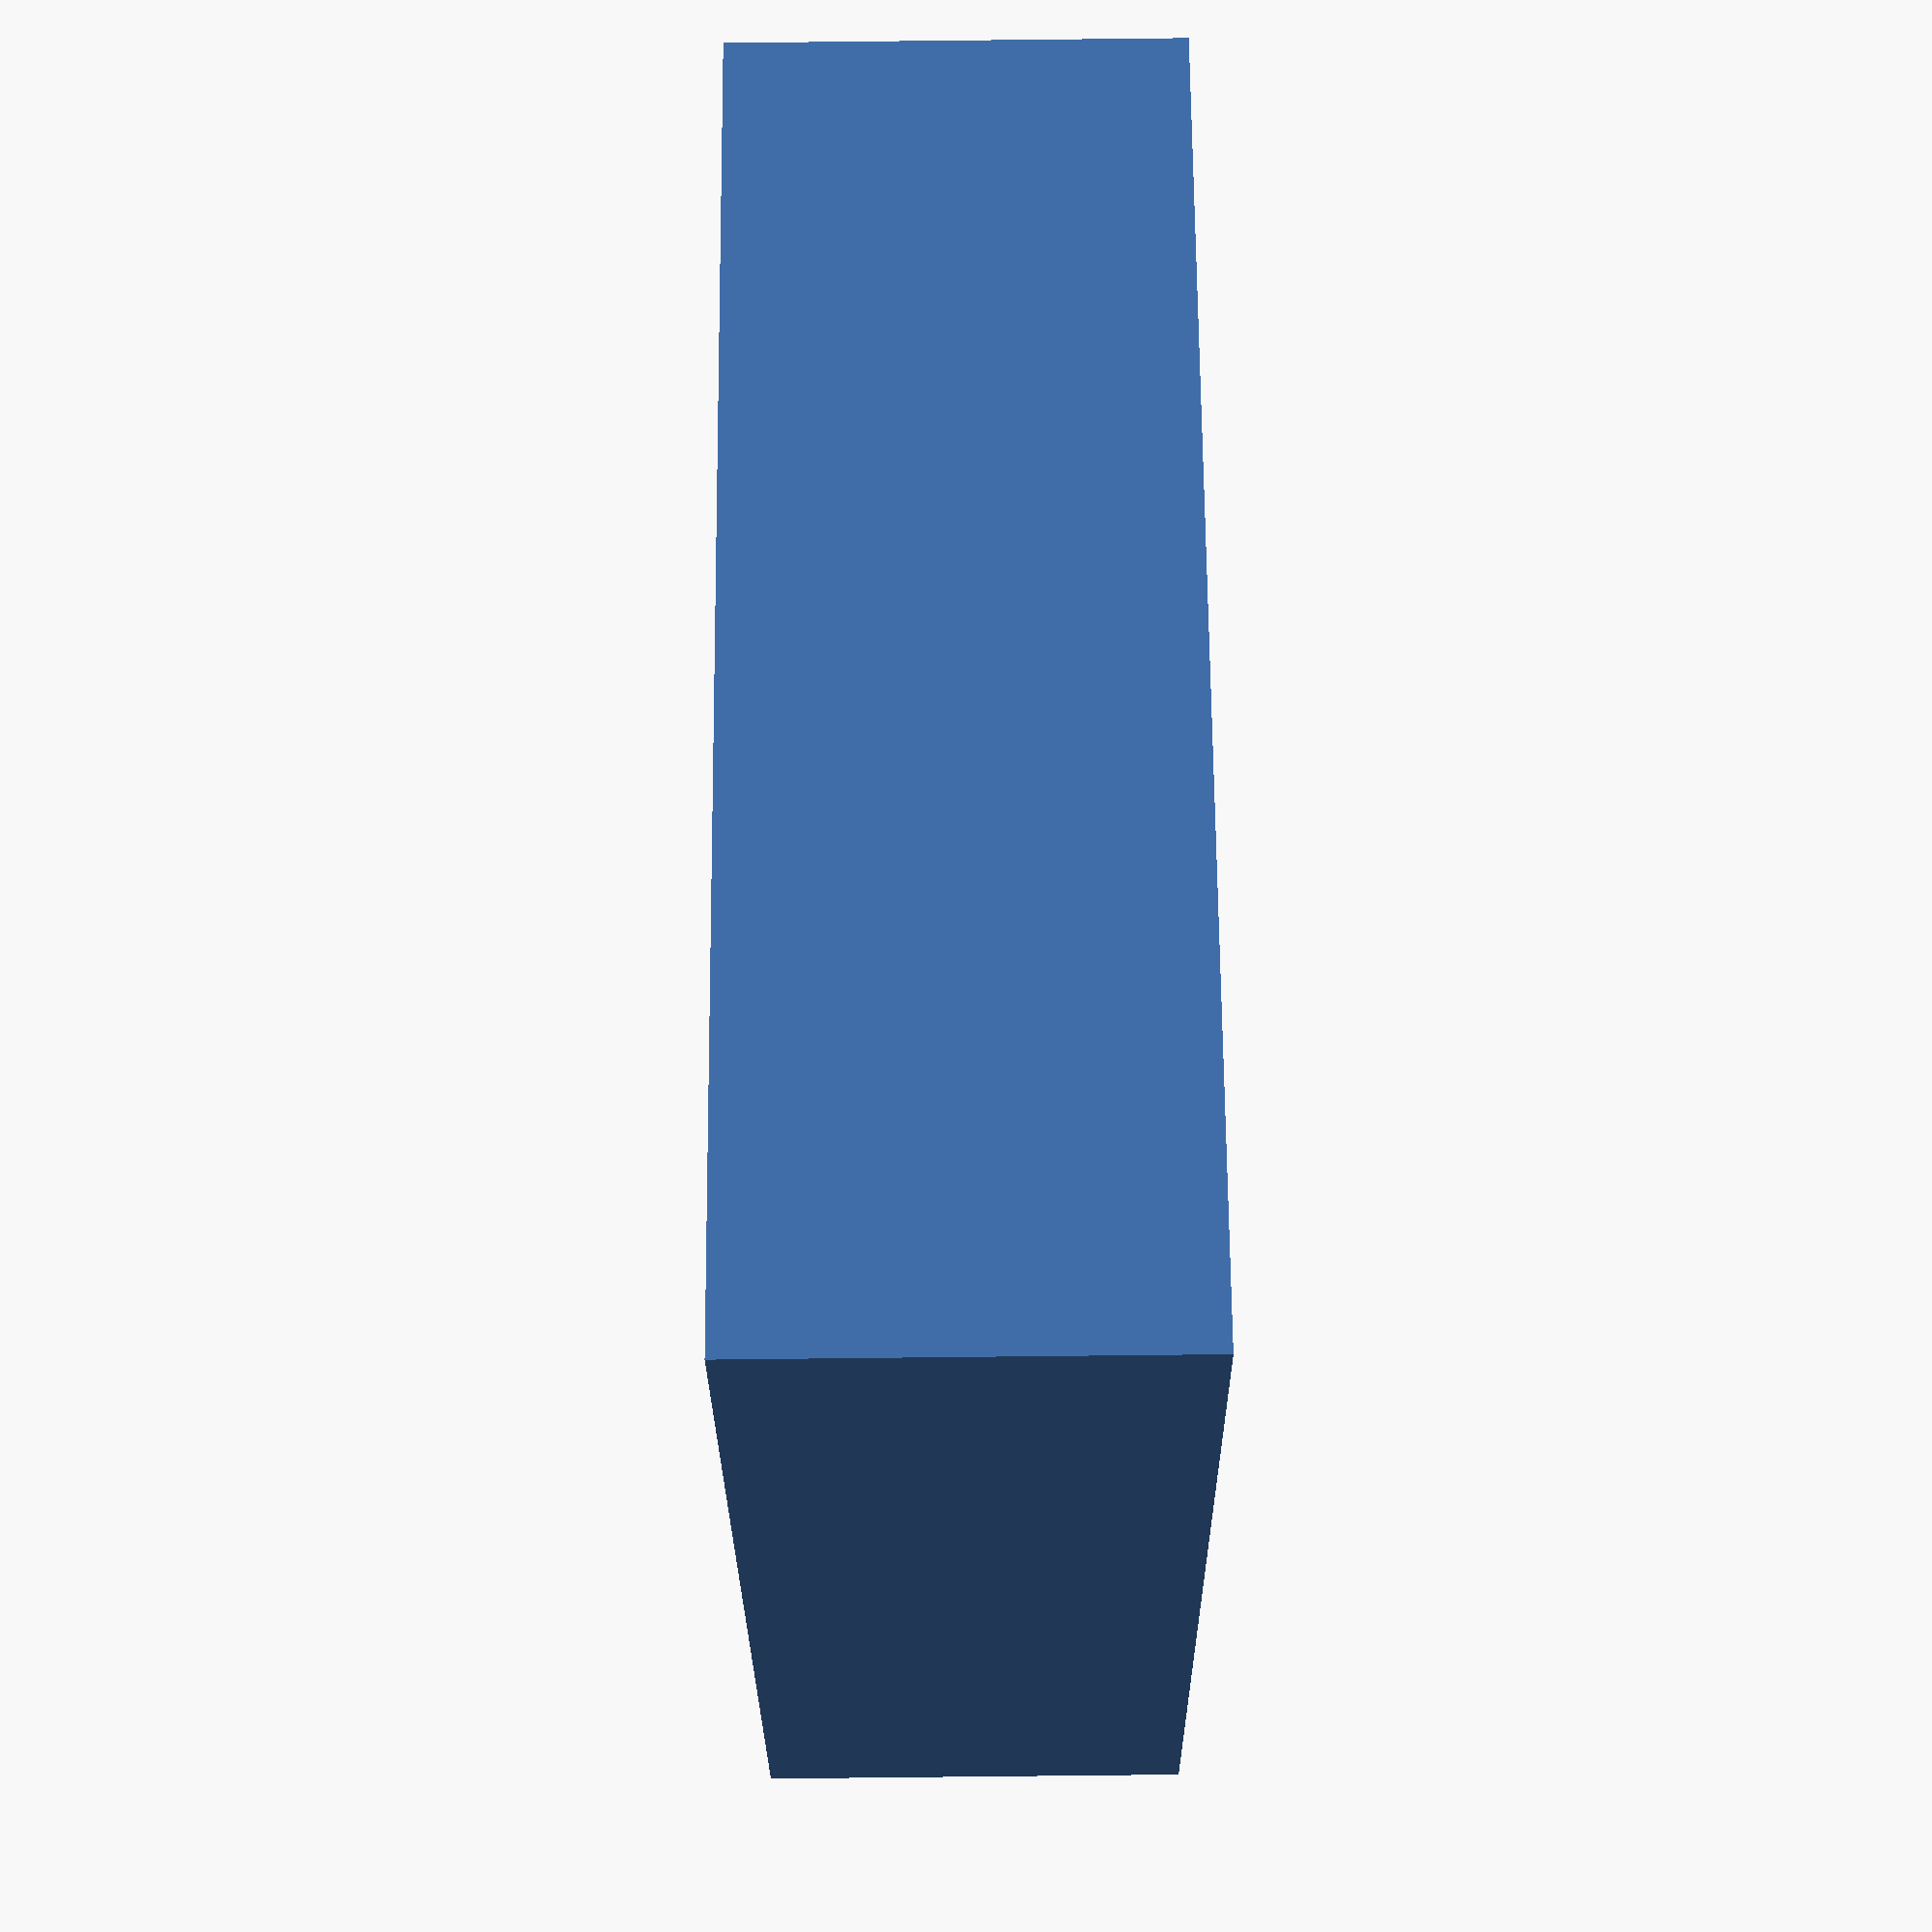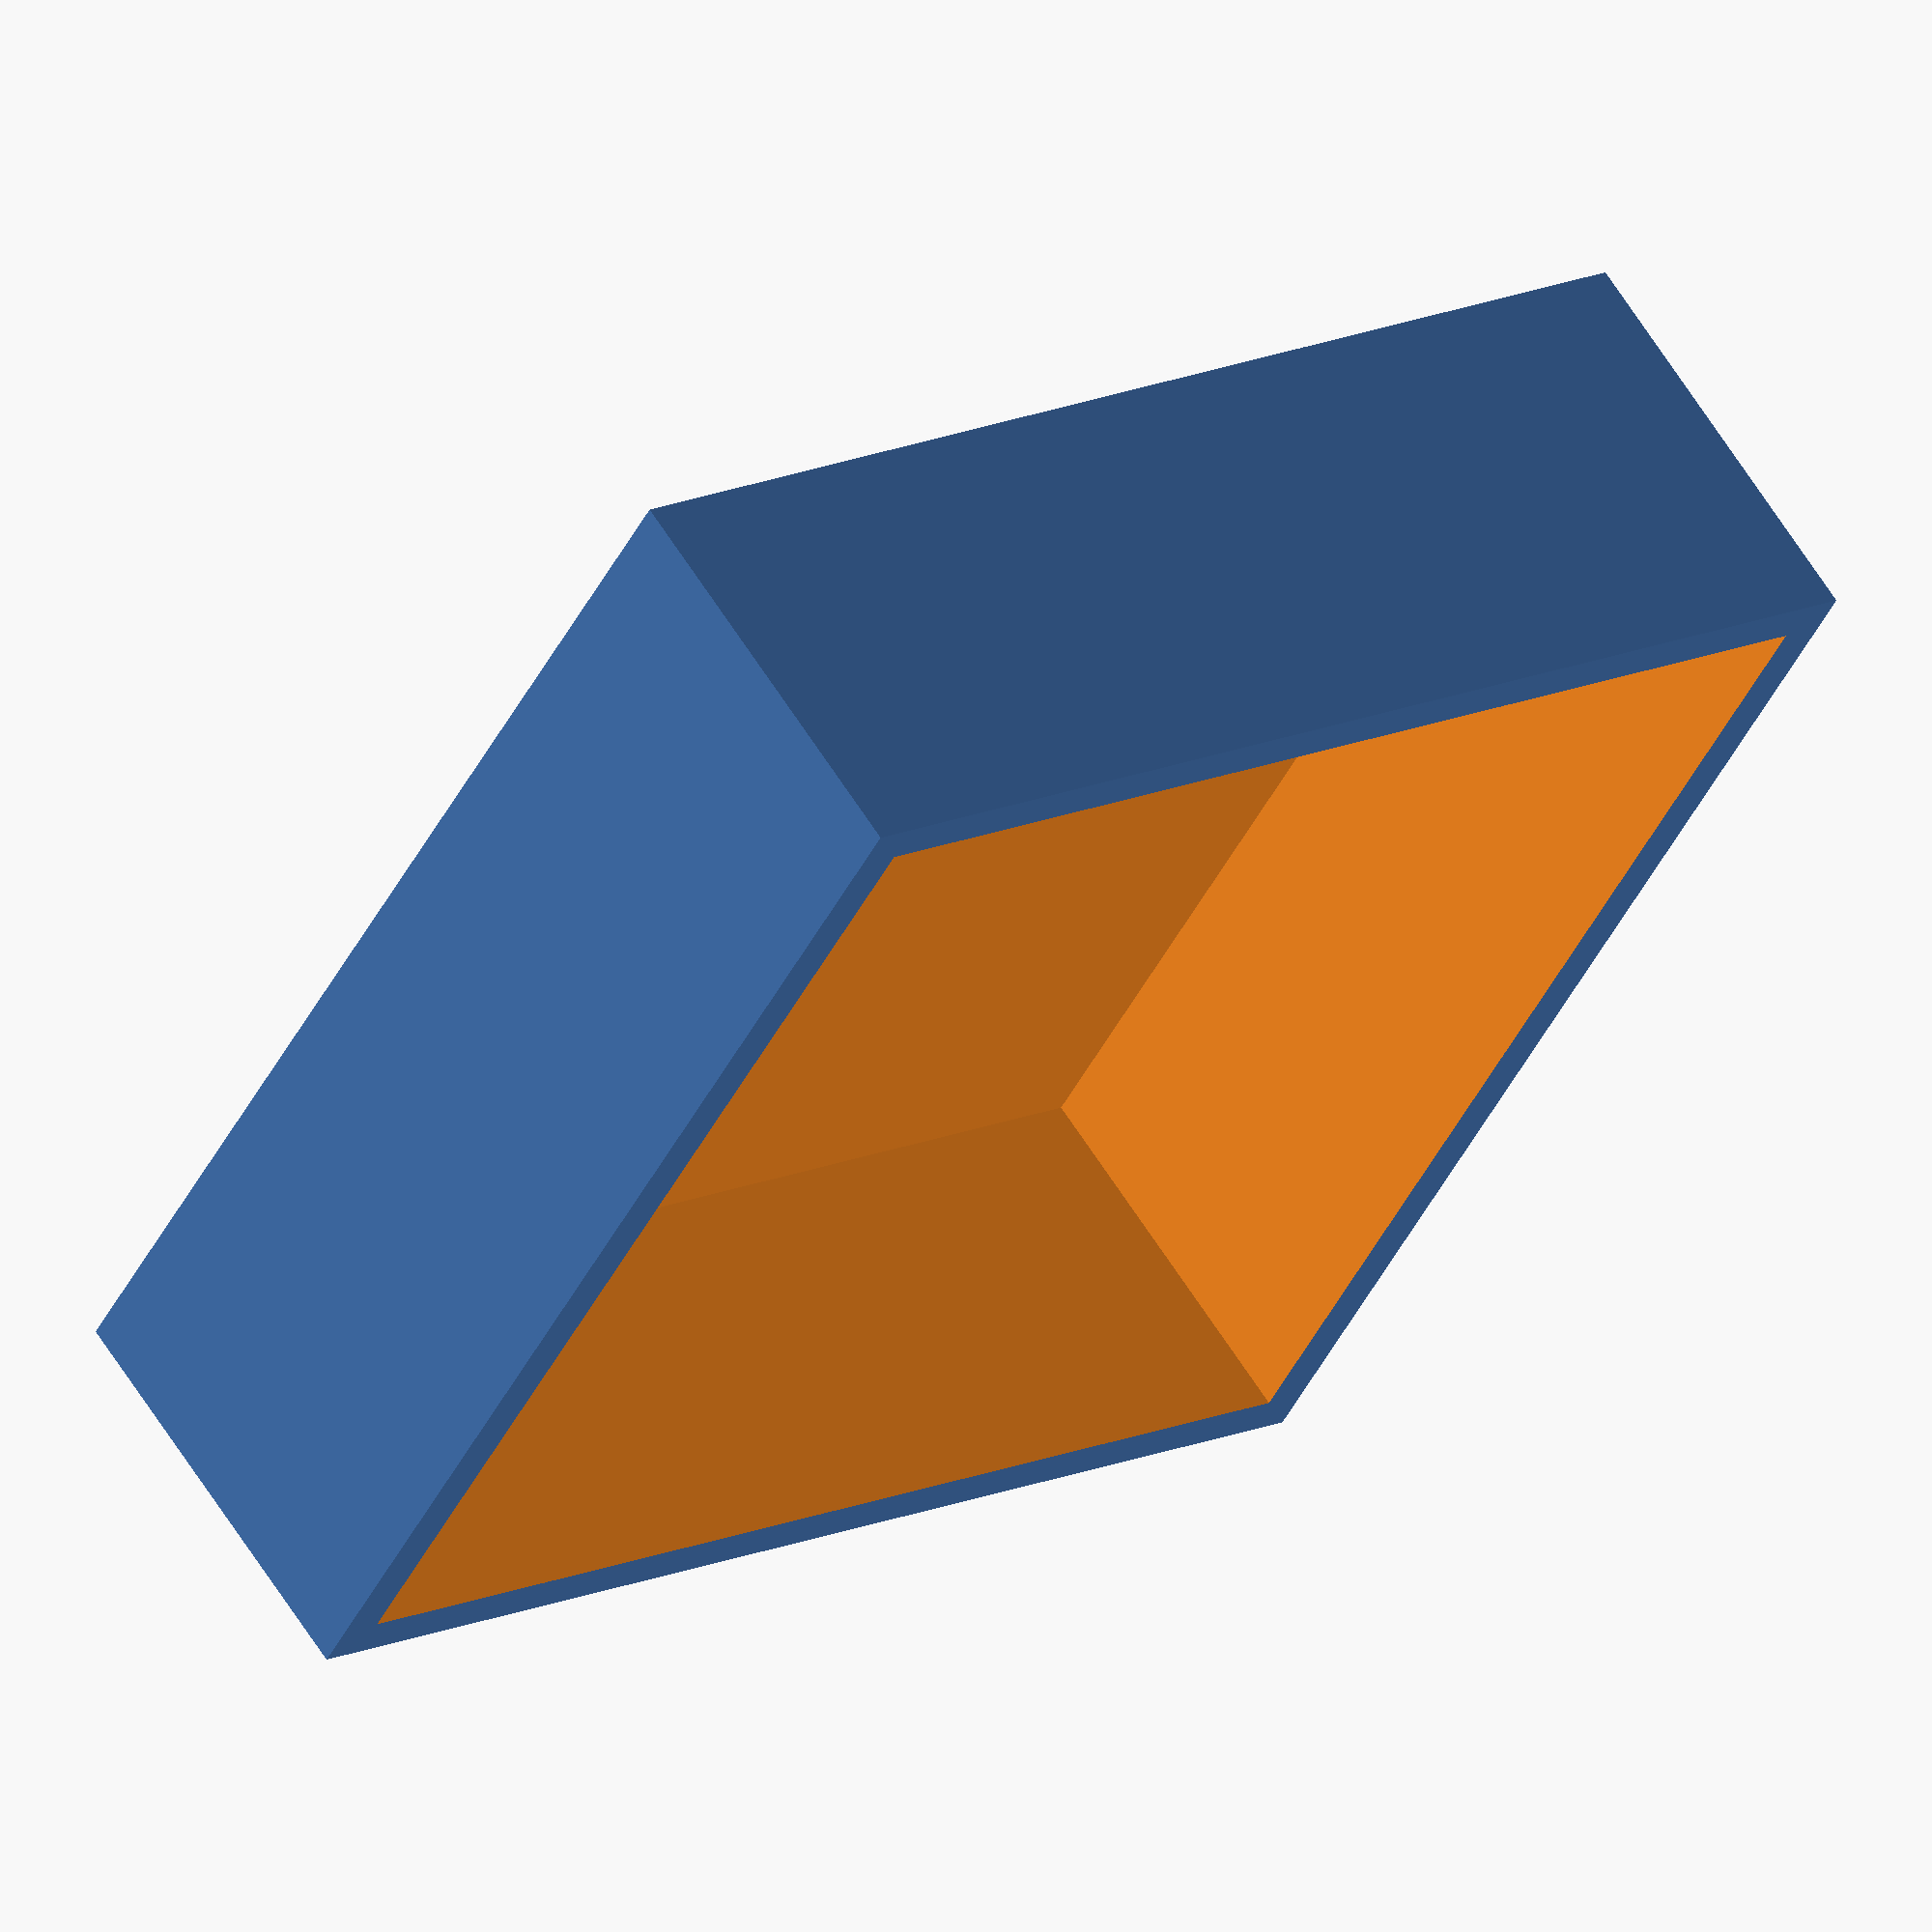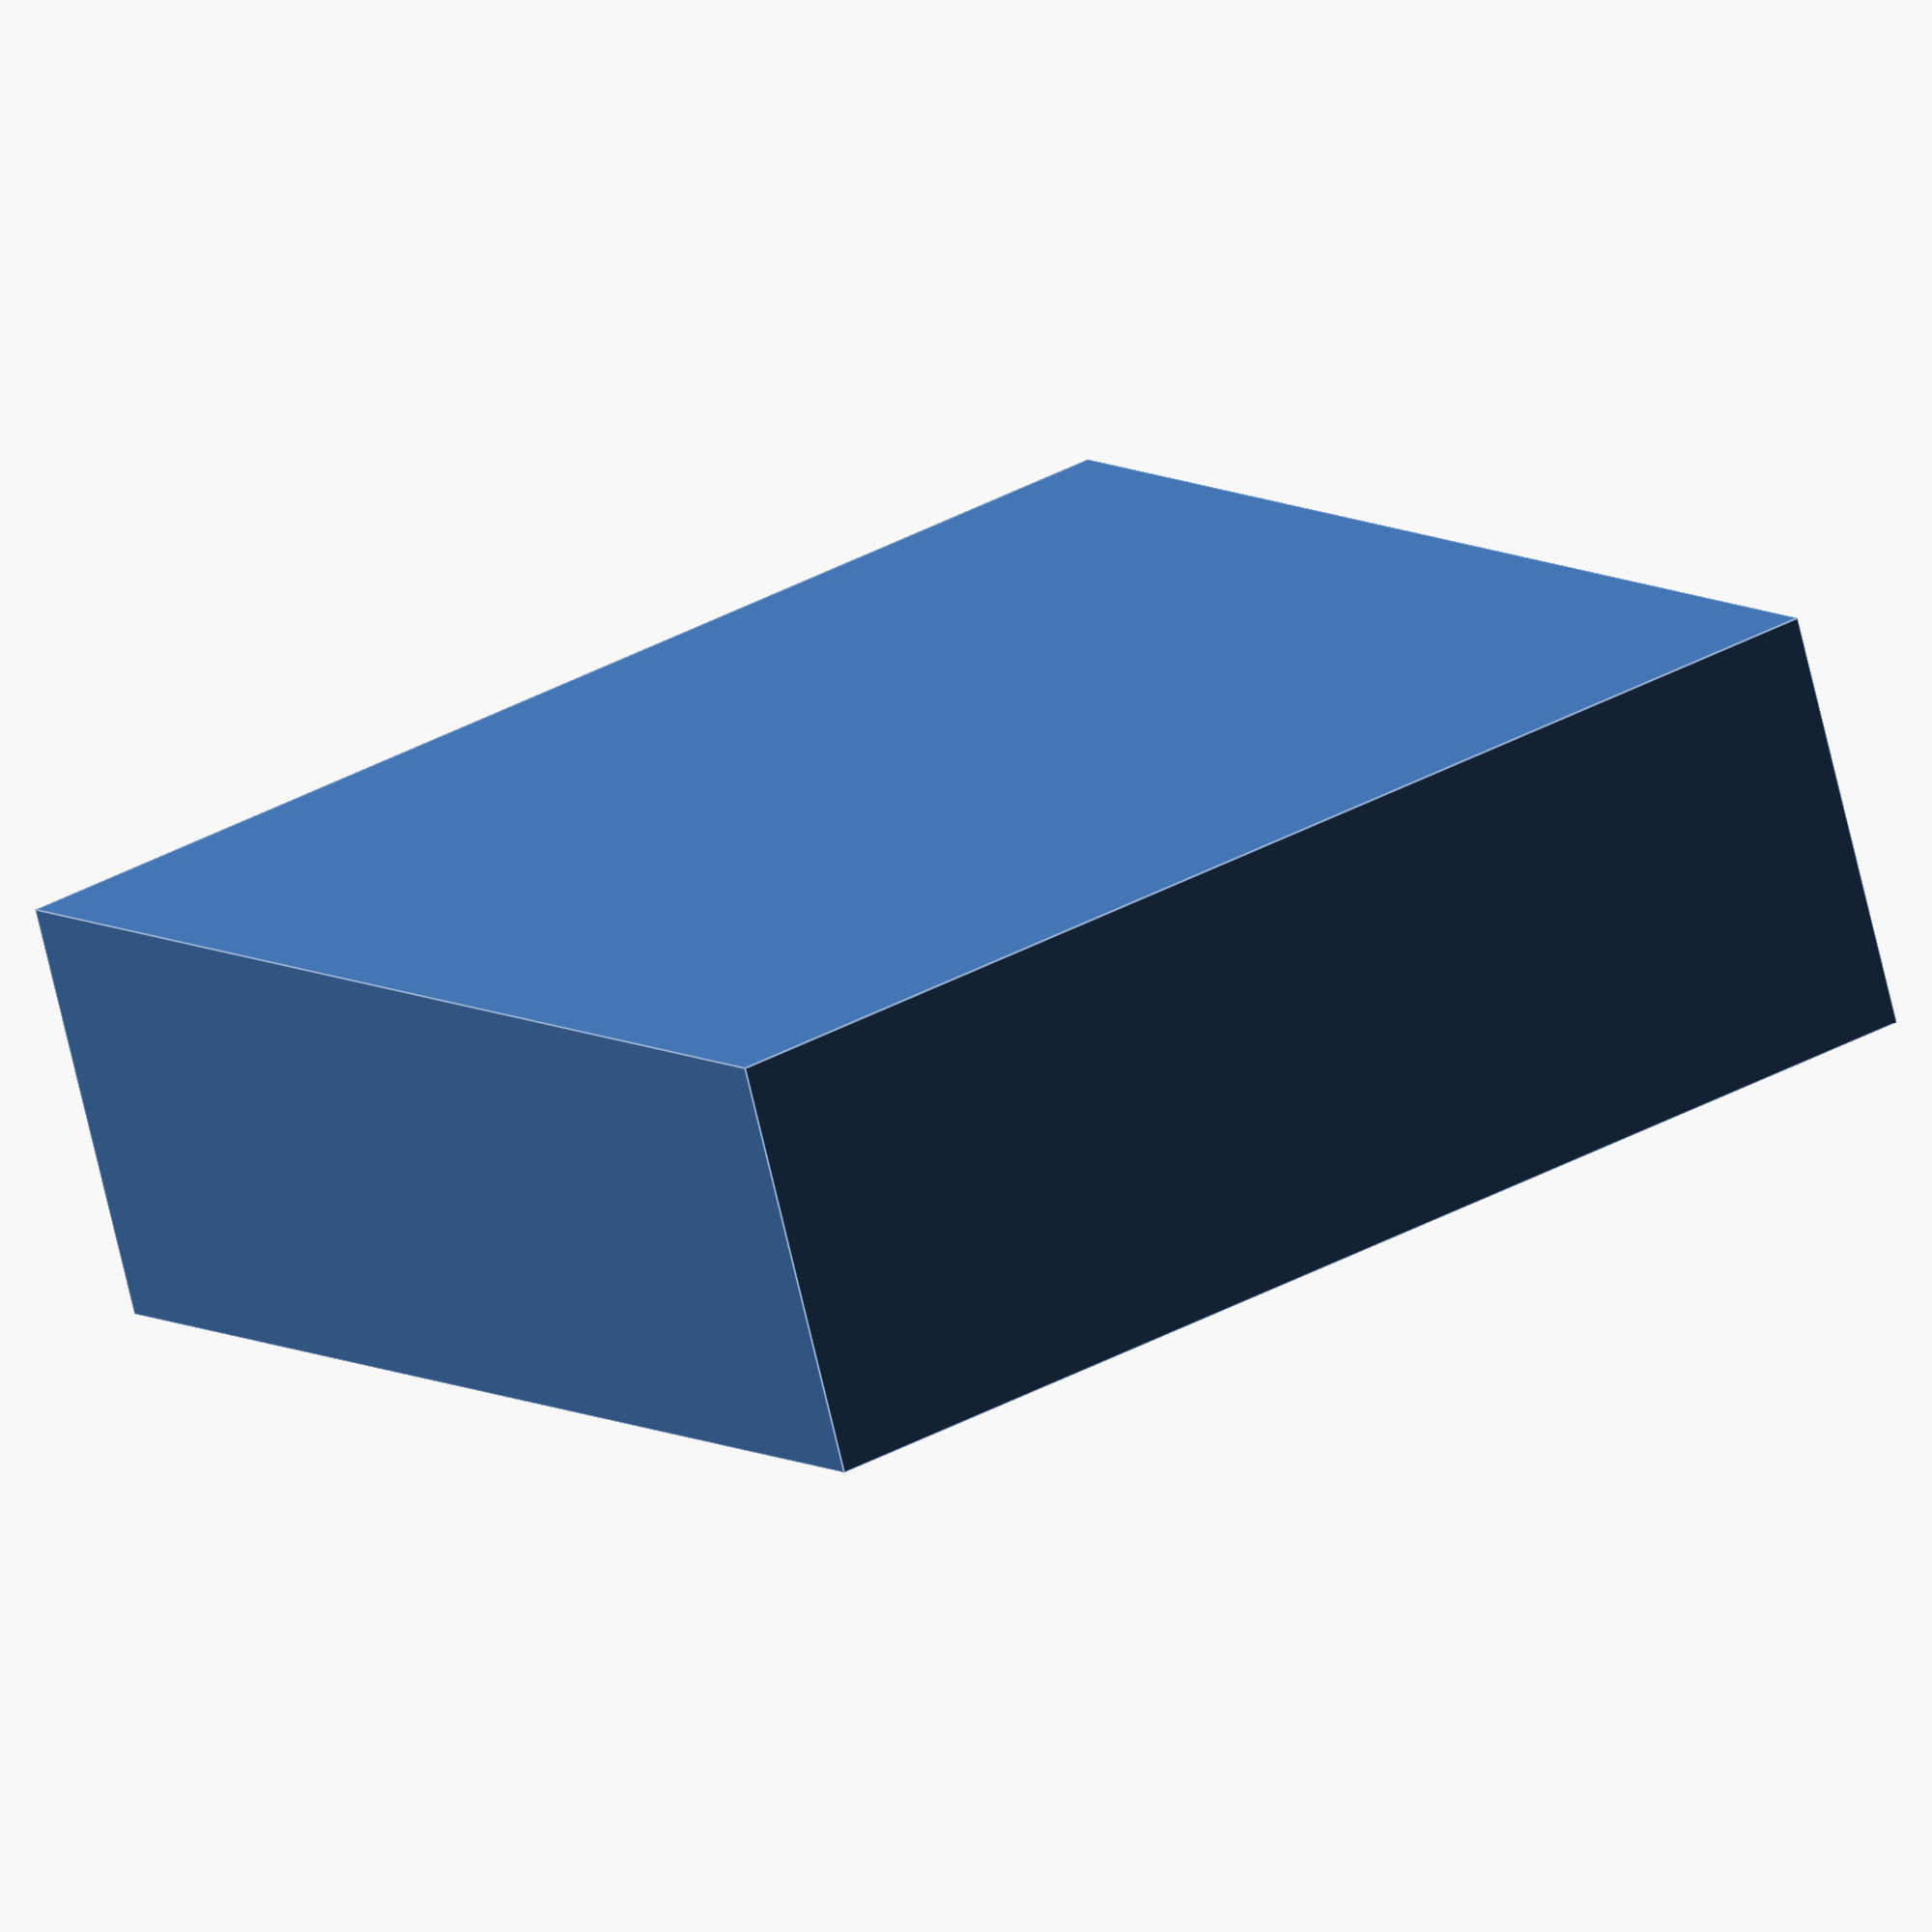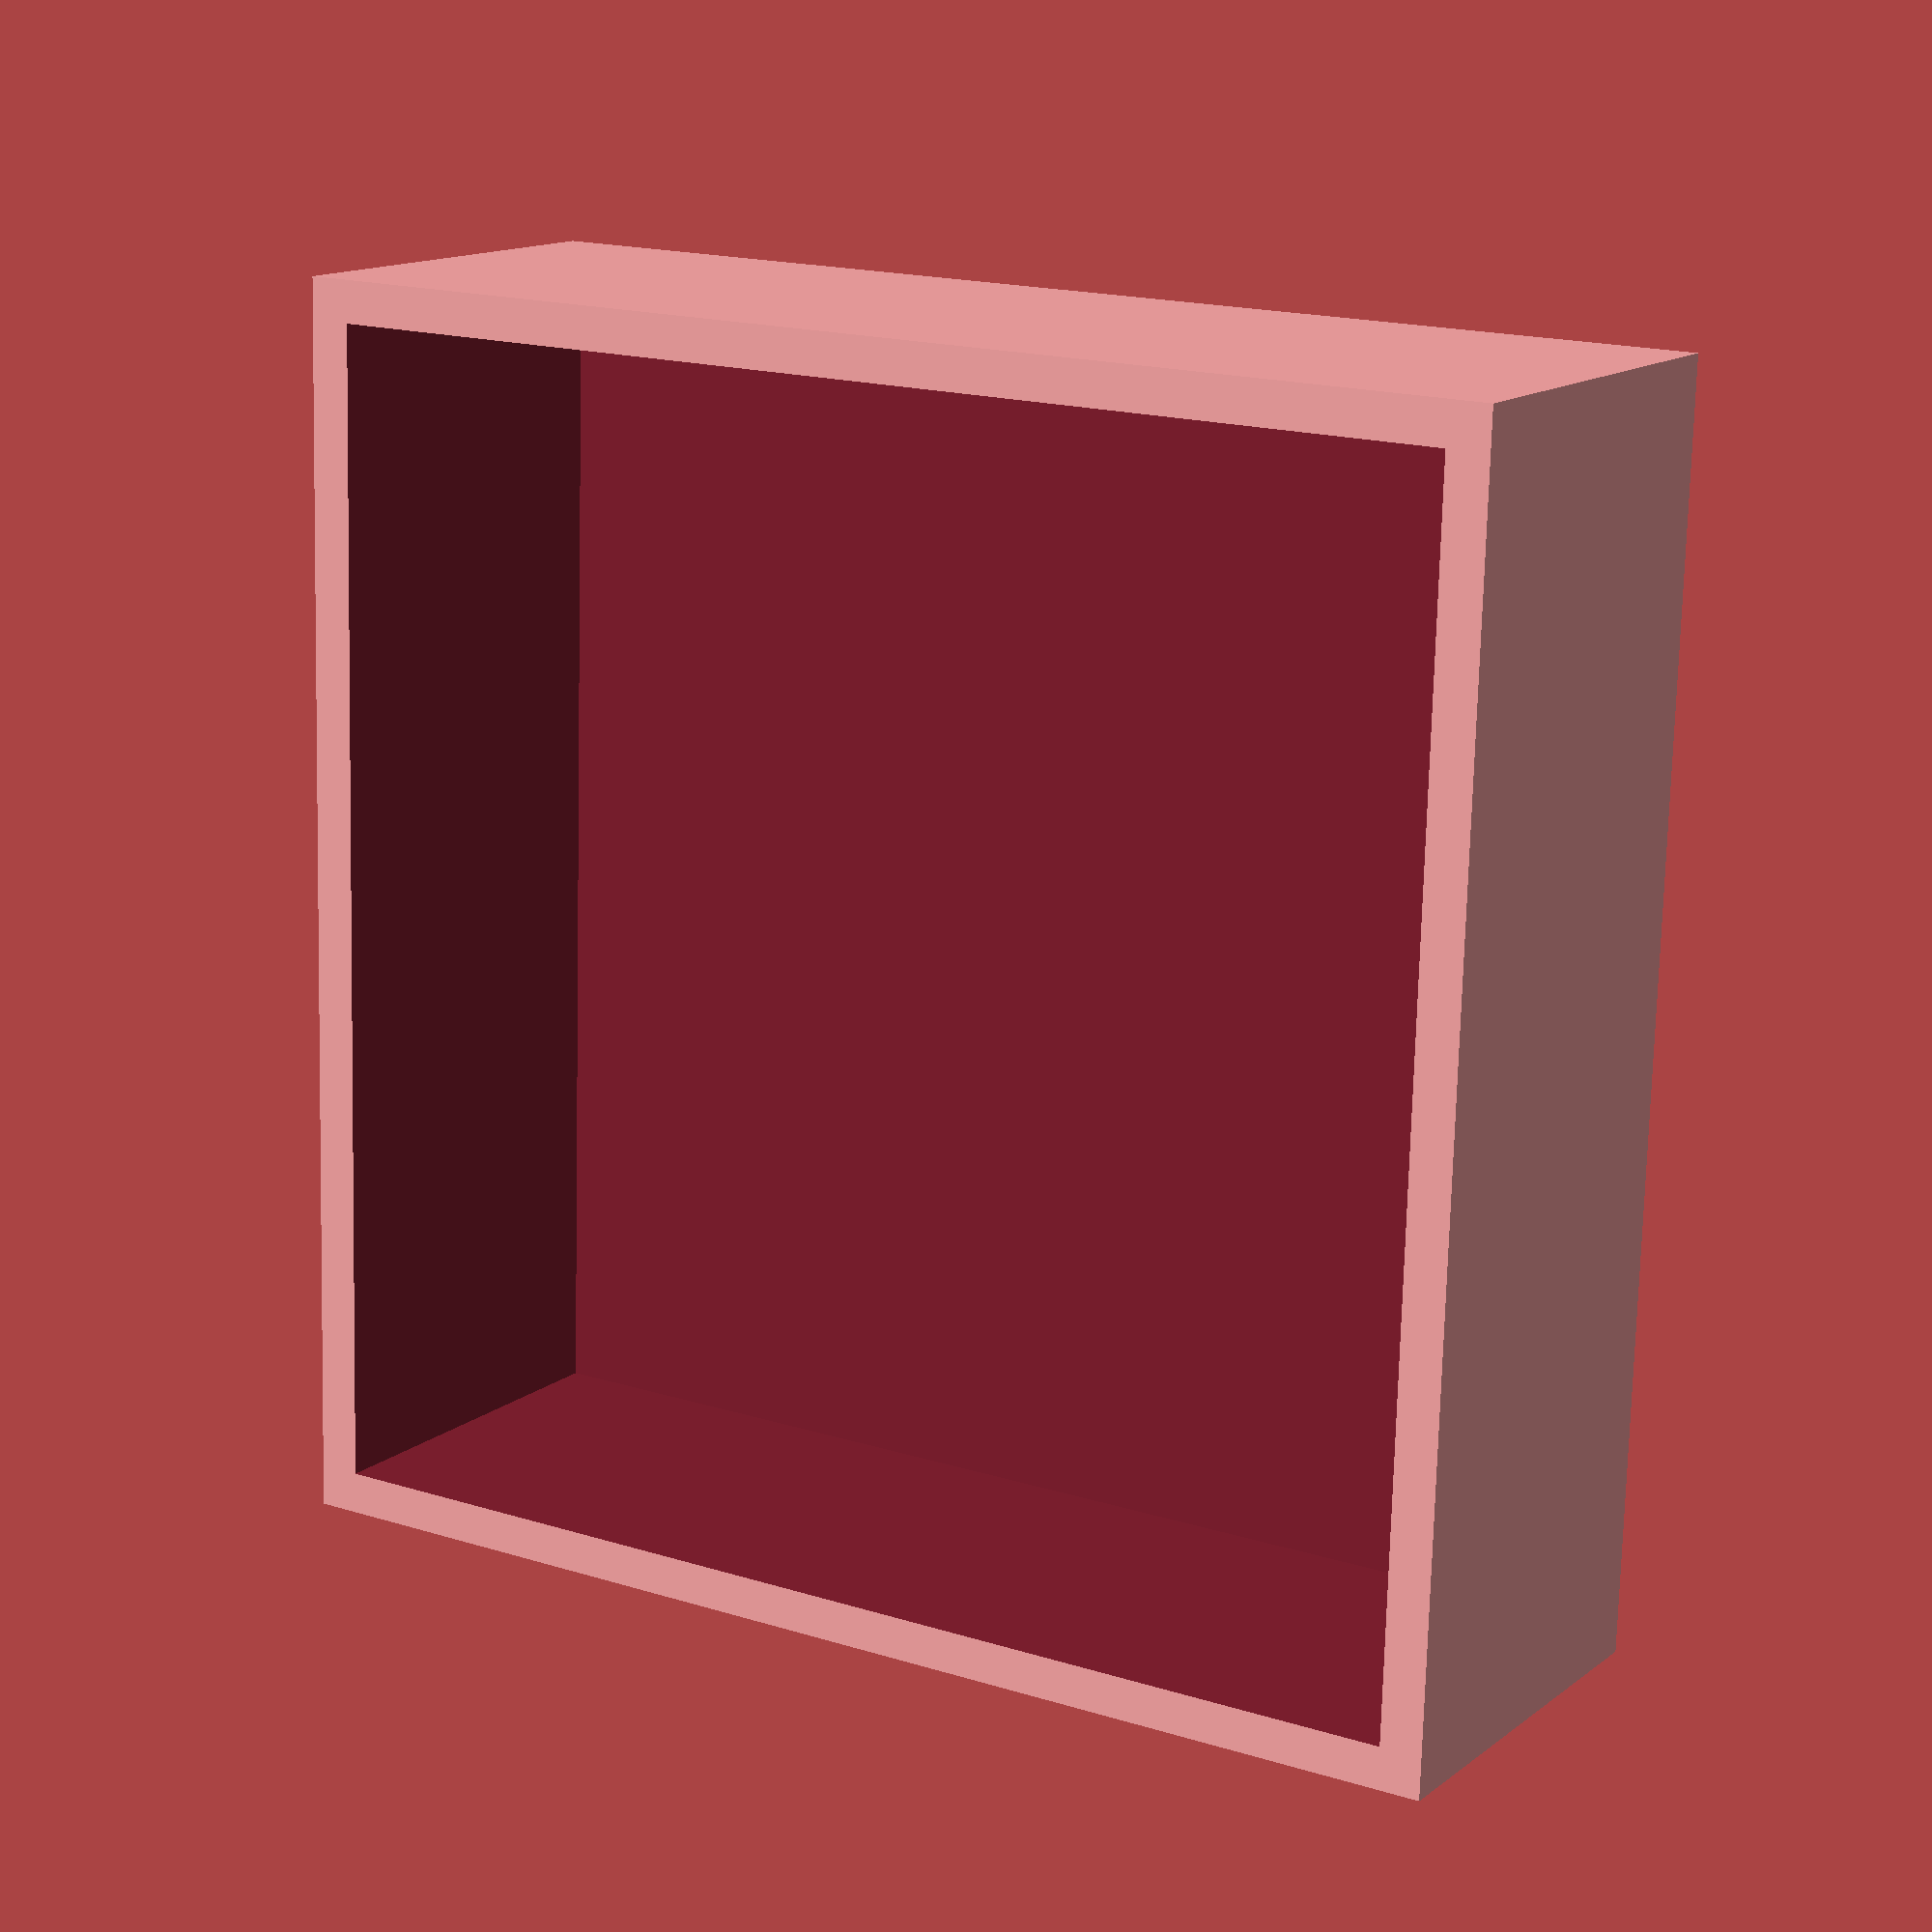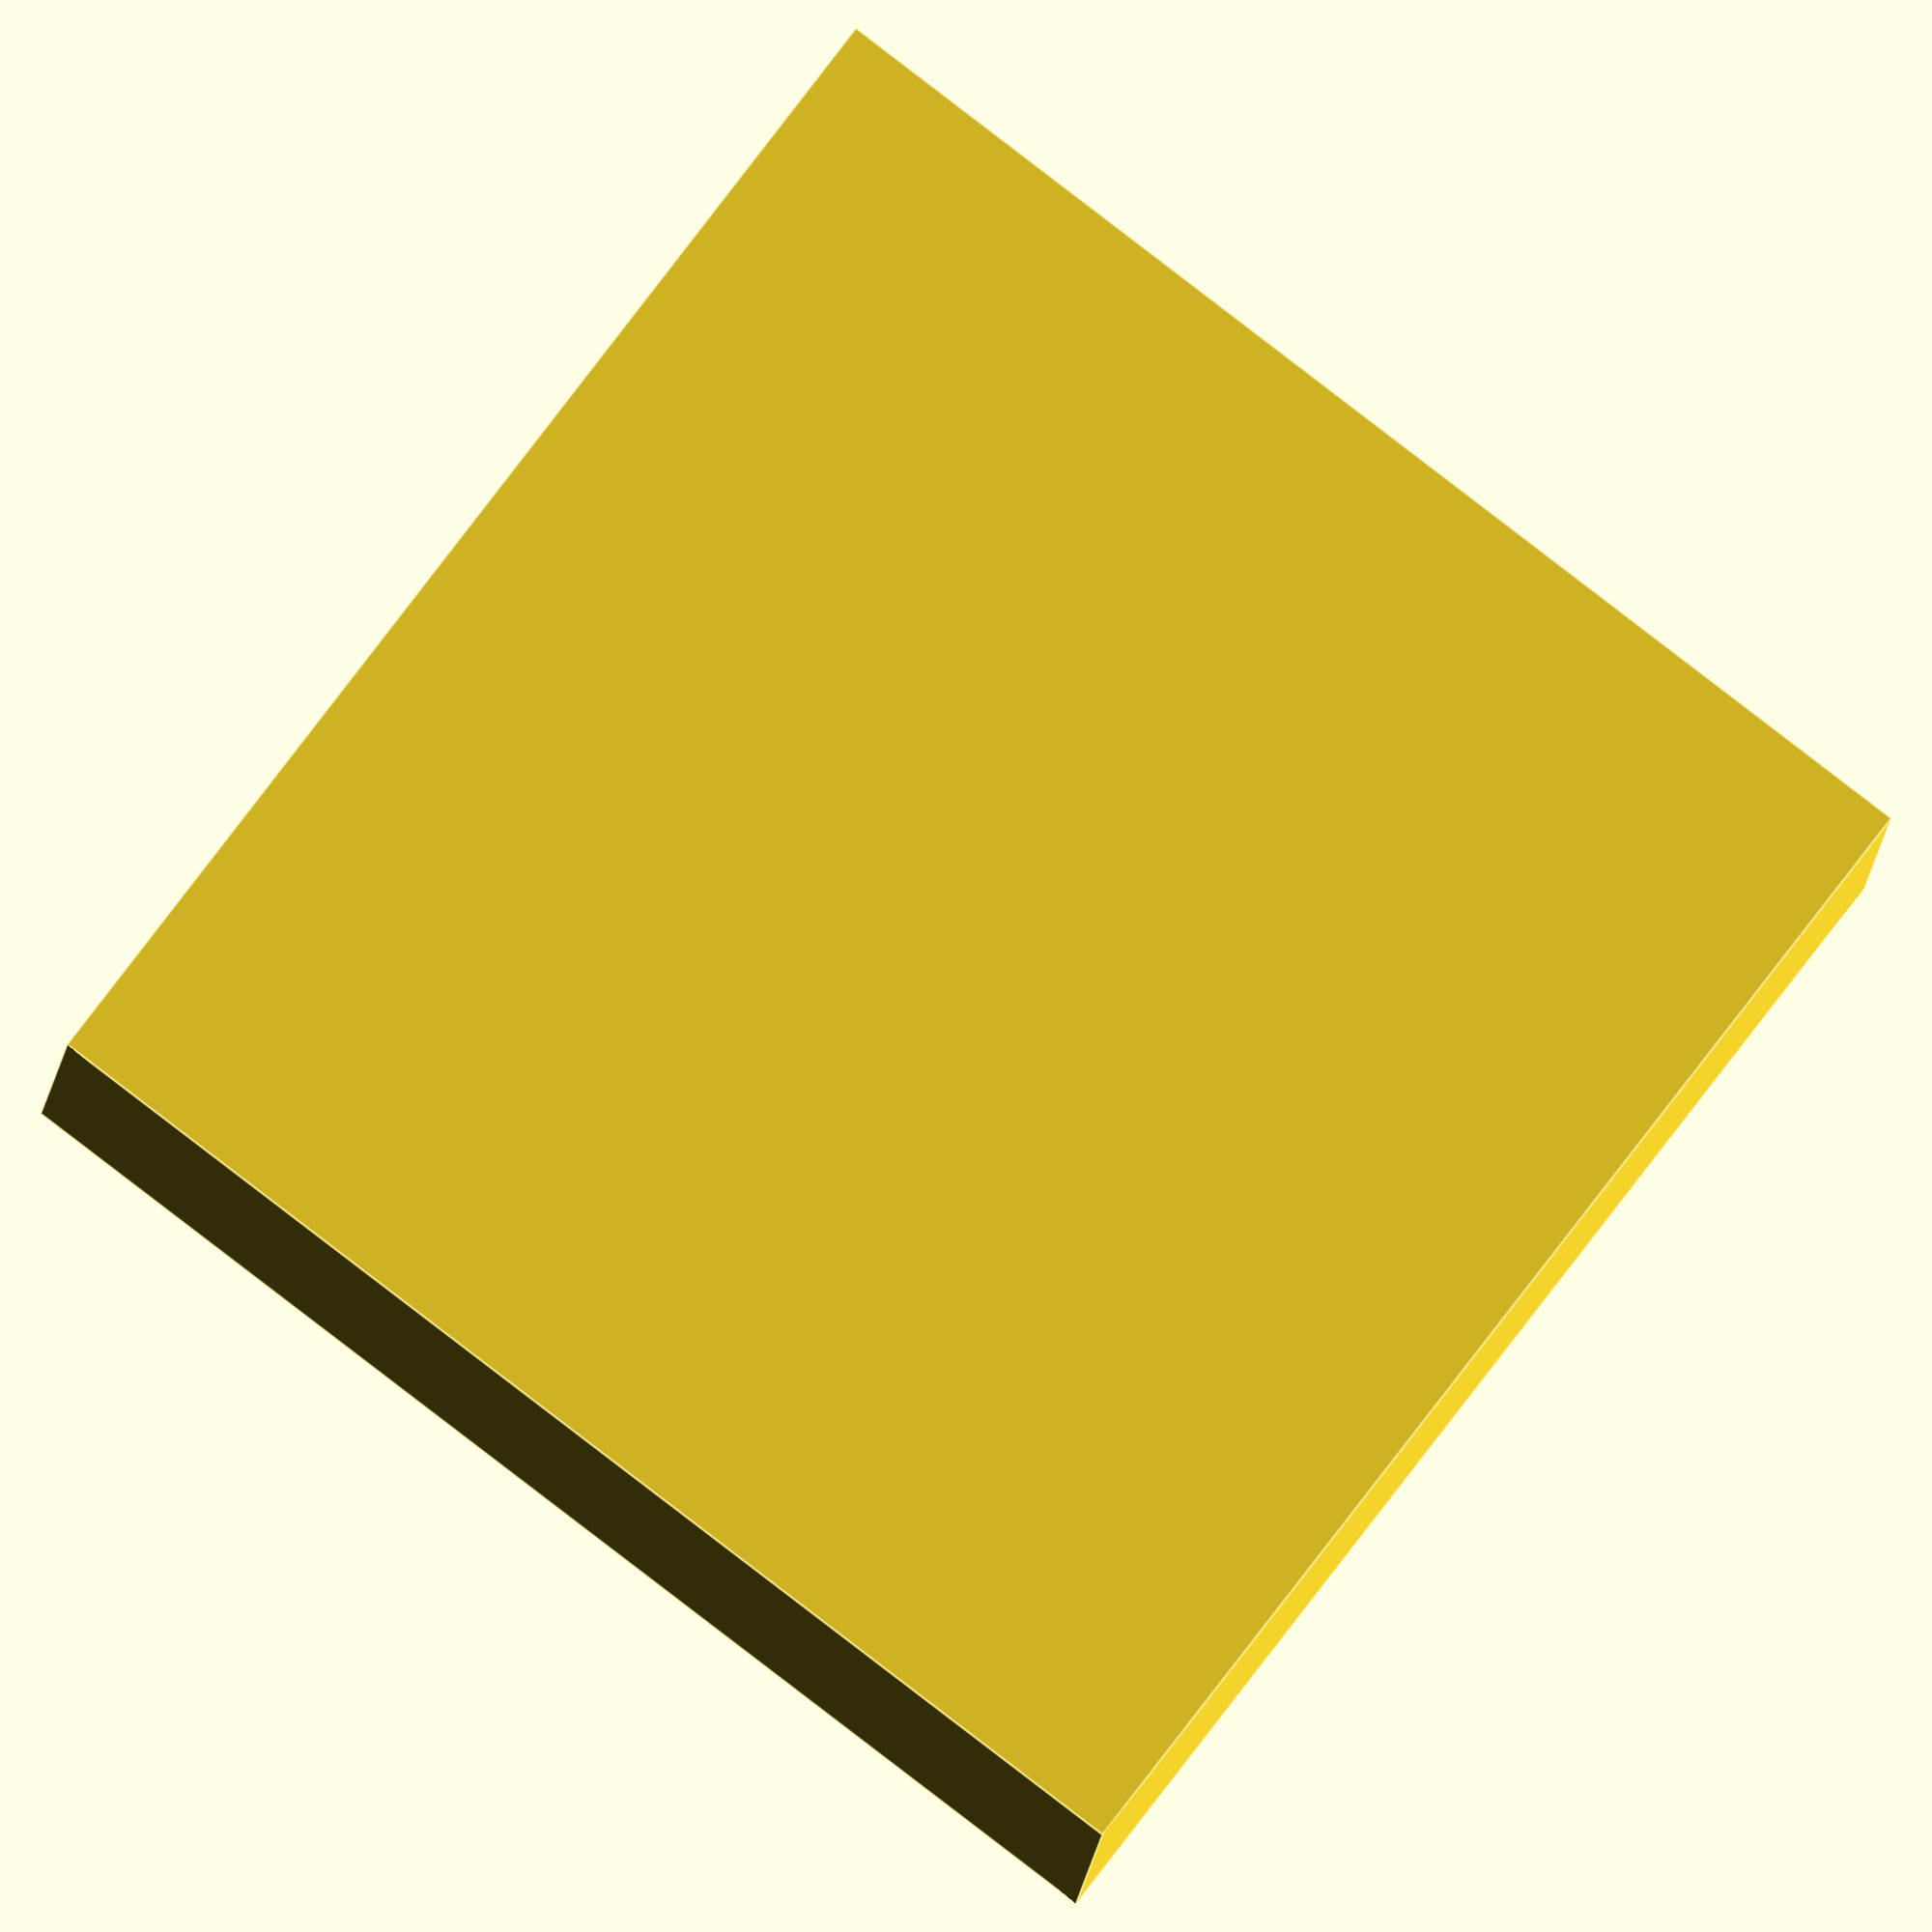
<openscad>

test_cube();
module test_cube(size=30, h=10, wall=1){
    translate([-size/2, -size/2, 0])
    difference(){
        cube([size, size, h]);
        translate([wall, wall, wall]) 
            cube([size-wall*2, size-wall*2, h]);
    }
}

</openscad>
<views>
elev=84.7 azim=29.9 roll=270.6 proj=p view=solid
elev=297.0 azim=210.1 roll=327.9 proj=o view=solid
elev=72.9 azim=124.0 roll=193.2 proj=o view=edges
elev=346.1 azim=1.7 roll=32.0 proj=p view=solid
elev=9.2 azim=142.7 roll=176.5 proj=o view=edges
</views>
